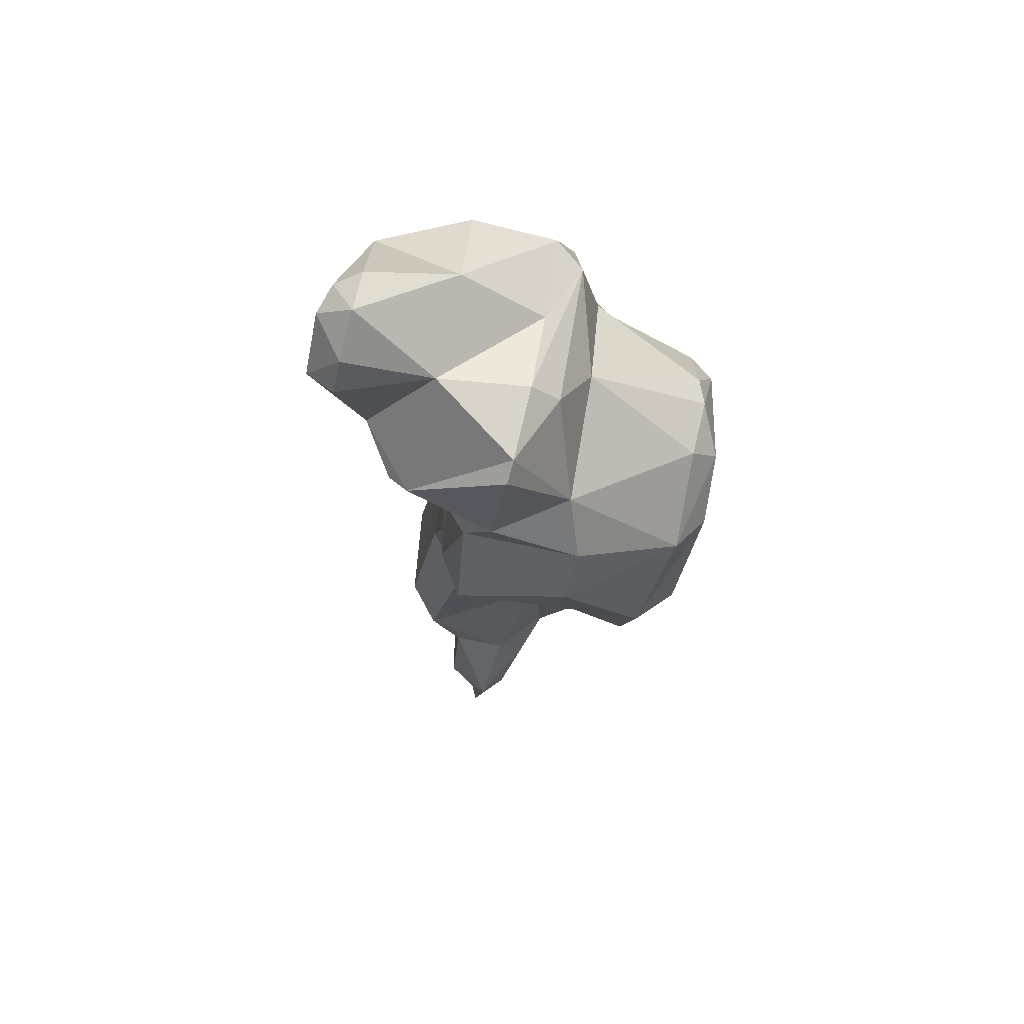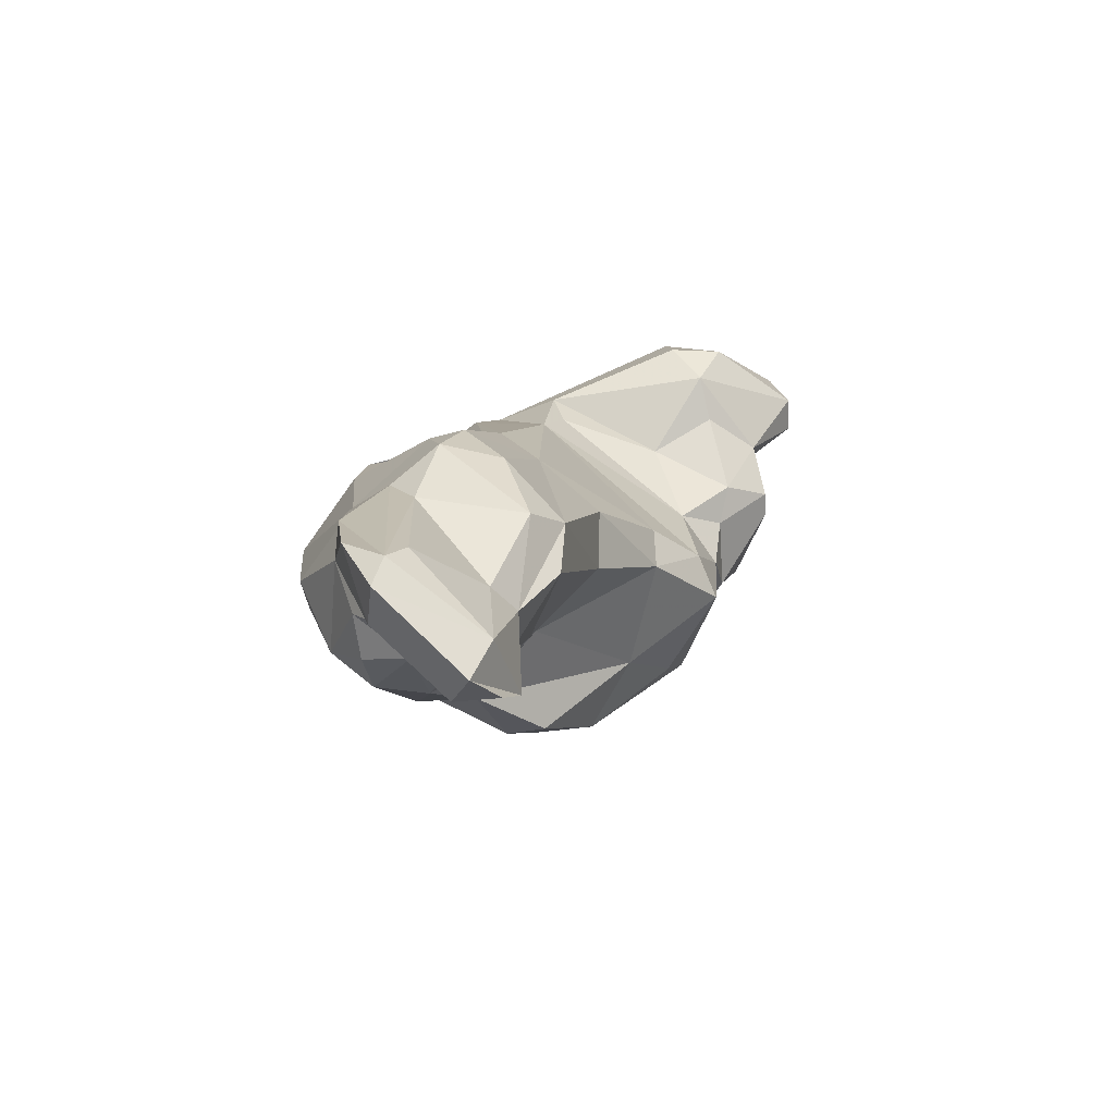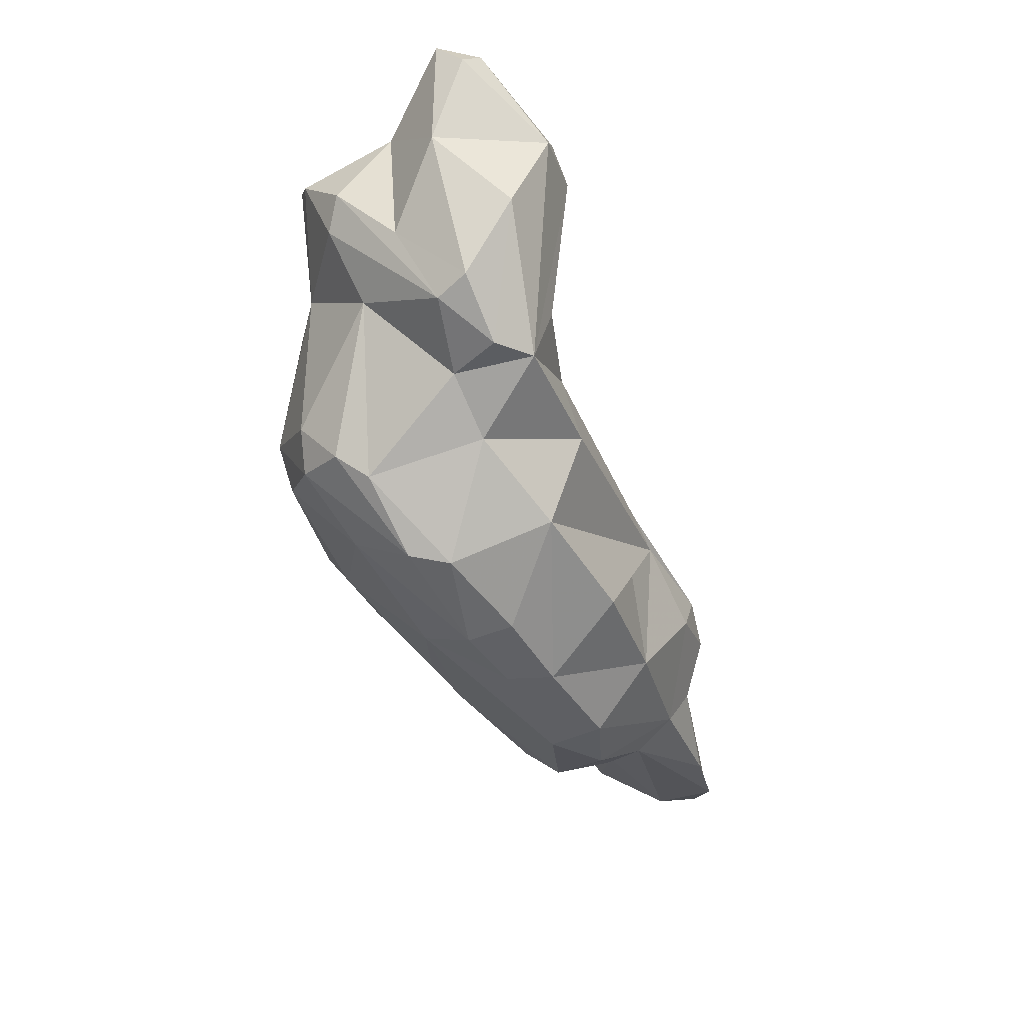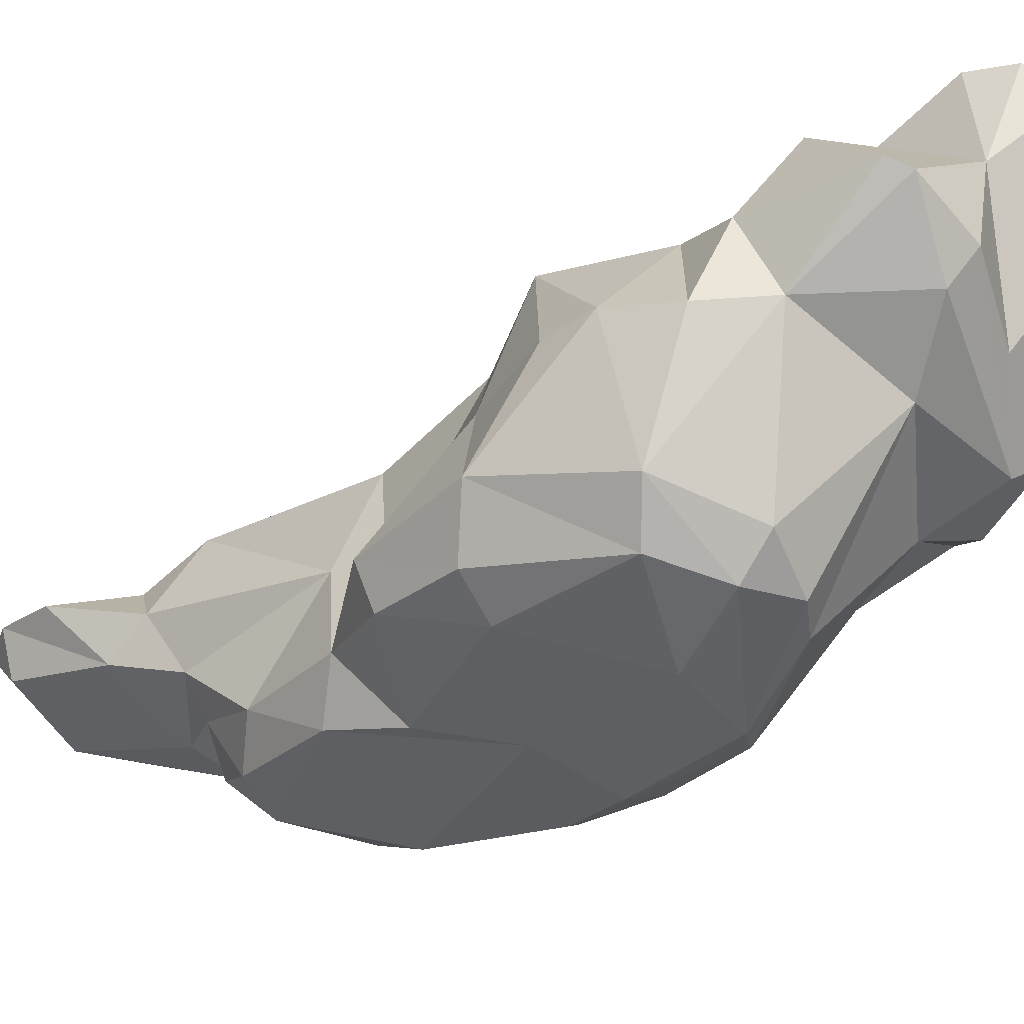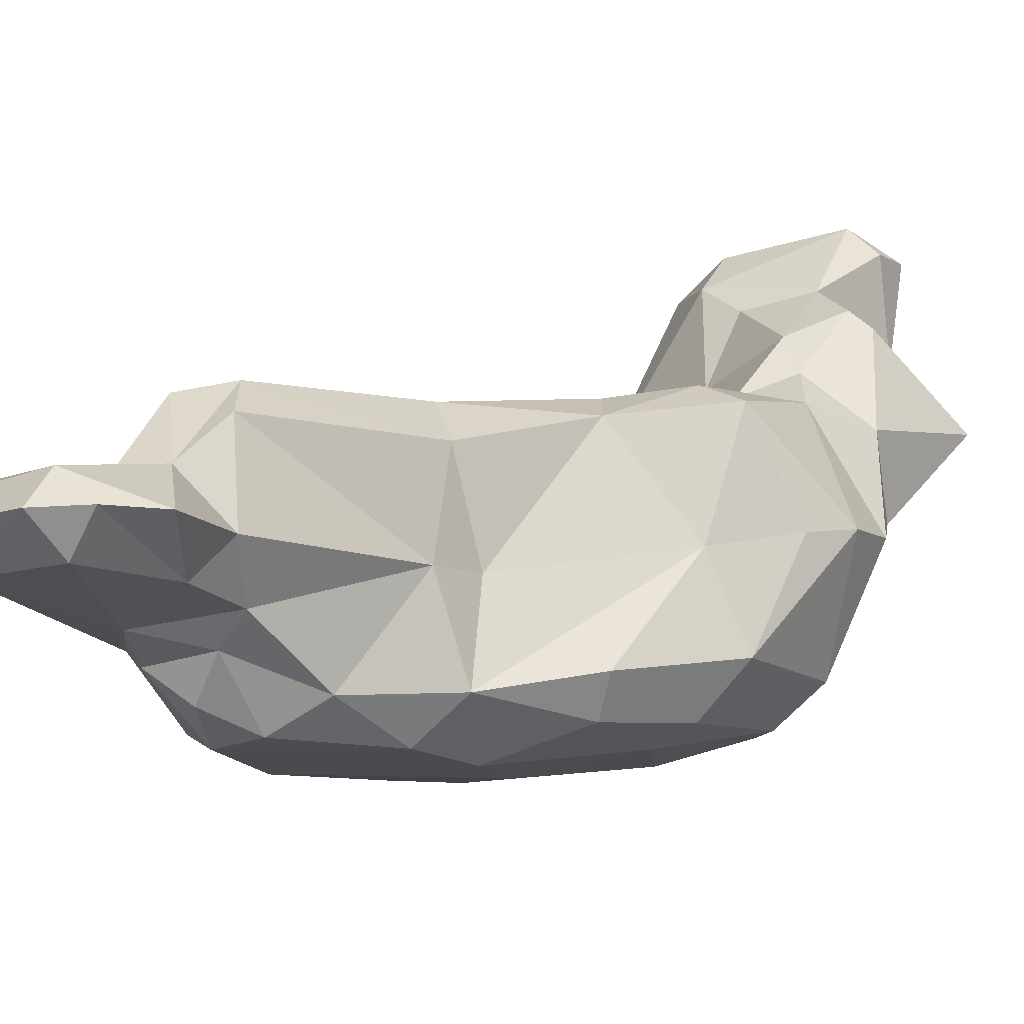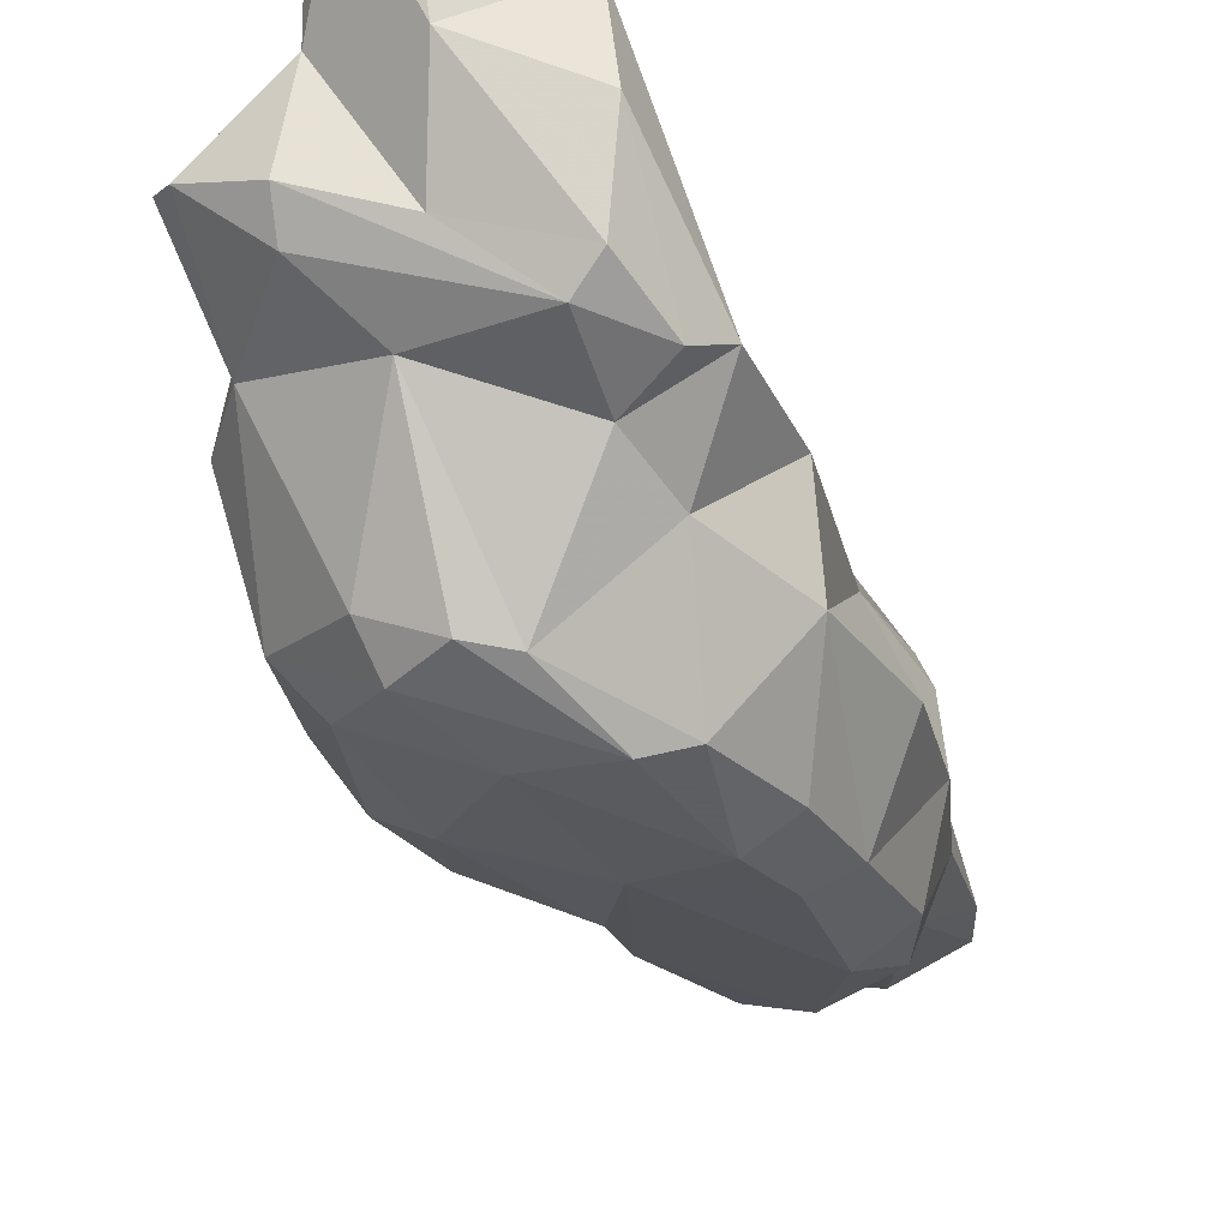
<metadata>
{"format":"obj","ext":"obj","renderer":"f3d","projection":"perspective","resolution":1024,"background":"white","views":[{"elev":44.7,"azim":80.8,"up":"+Y"},{"elev":-62.1,"azim":-51.0,"up":"+Y"},{"elev":51.1,"azim":-151.7,"up":"+Y"},{"elev":-36.0,"azim":102.3,"up":"+Z"},{"elev":3.9,"azim":20.5,"up":"+Z"},{"elev":-35.5,"azim":176.4,"up":"+Z"}]}
</metadata>
<code>
v 275.4 285.8 65.36
v 274.9 281.7 66.41
v 277.1 290.8 66.42
v 277.1 291.5 64.06
v 277.6 288.7 67.68
v 277.7 279.4 65.67
v 275.9 280 68.12
v 276.1 278.6 67.31
v 278.3 298.6 62.38
v 278.1 296 67.6
v 277.6 292.6 68.96
v 279.1 296.7 58.47
v 281.2 287.6 71.59
v 281.2 283.5 69.29
v 276.8 281.5 68.6
v 280 304.5 61.23
v 278.2 289.9 62.18
v 280.8 301.7 65.41
v 280 287.6 61.94
v 279.9 292.1 71.02
v 281.4 276.9 68.26
v 281.4 301.5 57.31
v 281.1 300 68.5
v 279 293 58.78
v 278.6 295.2 69.5
v 280.4 285.5 63.48
v 282.1 287.6 60.64
v 281.2 295.4 57.08
v 282.3 278.2 66.43
v 282.3 302.4 68.49
v 283.6 299.4 70
v 283.5 309.7 60.7
v 281.4 279 69.5
v 281.7 289.6 58.84
v 284.1 283 65.45
v 283.1 289.2 72.01
v 283.1 283.9 69.35
v 284.1 288.9 59.48
v 283.6 305.2 56.84
v 287.9 293.2 58.7
v 283.3 287 62.72
v 284 311.5 65.02
v 283.5 278 68.35
v 284 286.8 71.02
v 283.5 301.5 56.07
v 287.1 297.7 71.05
v 285 280.4 68.07
v 284.6 286.5 64.27
v 285.6 304.1 55.7
v 289.1 296.8 57.62
v 286.9 309 56.45
v 288.7 301.2 56.49
v 285.1 284.8 66.97
v 286.4 289.7 60.98
v 287.7 313.2 61.33
v 286.6 311.8 67.8
v 290 315.8 62.45
v 288.2 318 63.41
v 287.3 316.4 67.9
v 286.5 316.9 64.47
v 289.9 294 60.74
v 288.7 293.4 65.33
v 292.1 311.9 57.37
v 290 318.6 74.68
v 290.5 320.6 64.72
v 292.6 307.3 56.27
v 290.2 322.2 68.94
v 288.6 295.4 69.72
v 291.4 319.4 63.62
v 290.7 321.9 73.8
v 289.6 295.9 64.86
v 292.6 313.9 71.09
v 287.9 314.2 68.16
v 289 309.1 55.78
v 295.4 323 70.23
v 295.4 319.9 66.21
v 291.8 302.8 71.07
v 293.8 296.7 59.49
v 296.1 316.5 63.99
v 294.2 312.1 57.57
v 292.6 300.5 70.5
v 296.2 324.3 74.84
v 291.9 319 76.65
v 293.6 315.5 74.38
v 291.6 316.6 75.29
v 294.4 301.1 57.92
v 295.1 309.7 70.91
v 295.3 304.3 71.57
v 296 310 57.25
v 295.9 323.6 76.25
v 294.5 296 61.48
v 297.6 306.9 58.01
v 296.4 312.3 73.35
v 296.5 300.3 59.12
v 297.2 319.5 77.88
v 296.6 300.9 65.68
v 299.4 318.1 66.16
v 297.4 311.1 71.91
v 297.4 303.3 71.03
v 296.7 322.6 77.16
v 298.2 323.8 75.57
v 296.8 315.8 75.2
v 299 319.9 72
v 298.6 319.4 76.77
v 299.7 319.4 67.6
v 299.6 303.9 66.08
v 297.1 311.4 58.78
v 300.7 312.7 65.79
v 298.7 313.7 74.41
v 299.1 321.6 76.38
v 301.1 306.2 66.06
v 298.4 300.9 61.58
v 298.3 308.8 70.8
v 299.6 307.4 59.97
v 302.6 317.6 68.91
v 301.4 309.4 65.49
v 299.8 313.7 73.68
v 300.6 311 69.68
v 303.1 316.6 69.3
g foo
f 28 24 12
f 22 28 12
f 34 19 17
f 34 17 24
f 34 24 28
f 19 34 27
f 45 28 22
f 45 22 39
f 52 28 45
f 27 34 38
f 38 34 40
f 40 34 28
f 40 28 52
f 49 45 39
f 41 27 38
f 40 52 50
f 52 45 49
f 49 39 51
f 49 51 74
f 38 54 41
f 74 51 63
f 54 38 40
f 52 49 66
f 66 49 74
f 40 61 54
f 61 40 50
f 50 52 86
f 74 63 80
f 86 52 66
f 89 74 80
f 61 50 78
f 78 50 86
f 66 74 89
f 91 61 78
f 78 86 94
f 92 86 66
f 92 66 89
f 107 89 80
f 91 78 94
f 94 86 92
f 114 92 89
f 89 107 114
f 94 112 91
f 112 92 114
f 112 94 92
f 2 6 8
f 6 2 17
f 17 2 1
f 17 1 4
f 4 24 17
f 24 4 12
f 12 4 9
f 26 6 17
f 9 22 12
f 9 16 22
f 26 17 19
f 22 16 32
f 8 6 21
f 39 22 32
f 29 6 26
f 26 19 41
f 27 41 19
f 51 39 32
f 29 21 6
f 35 29 26
f 35 26 48
f 48 26 41
f 55 51 32
f 54 48 41
f 29 43 21
f 43 29 35
f 51 55 63
f 63 55 57
f 35 47 43
f 47 35 53
f 35 48 53
f 53 48 62
f 62 48 54
f 61 62 54
f 71 62 61
f 63 57 79
f 61 96 71
f 61 91 96
f 80 63 79
f 107 80 79
f 96 91 112
f 107 79 108
f 96 112 106
f 114 107 108
f 112 111 106
f 112 114 111
f 116 114 108
f 111 114 116
f 7 2 8
f 1 2 7
f 1 7 3
f 4 1 3
f 7 15 5
f 3 7 5
f 3 5 11
f 4 3 11
f 4 11 10
f 10 9 4
f 16 9 18
f 7 8 33
f 23 9 10
f 18 9 23
f 8 21 33
f 15 7 33
f 5 15 14
f 16 18 23
f 16 23 32
f 5 14 13
f 32 23 42
f 23 30 42
f 14 15 33
f 13 14 37
f 32 42 55
f 60 55 42
f 14 33 37
f 57 60 58
f 57 55 60
f 47 21 43
f 33 21 47
f 37 33 47
f 37 53 44
f 37 47 53
f 62 44 53
f 69 58 65
f 68 44 62
f 57 58 69
f 69 65 76
f 71 68 62
f 79 57 69
f 71 81 68
f 96 81 71
f 97 79 69
f 97 69 105
f 105 69 76
f 96 99 81
f 108 79 97
f 106 99 96
f 106 111 99
f 111 113 99
f 115 97 105
f 113 111 116
f 118 113 116
f 118 116 108
f 108 97 115
f 118 108 119
f 119 108 115
f 10 11 25
f 11 5 13
f 25 11 20
f 25 23 10
f 11 13 20
f 25 20 31
f 23 25 30
f 31 20 36
f 30 25 31
f 36 20 13
f 31 36 46
f 30 31 56
f 42 30 56
f 60 42 56
f 13 37 36
f 56 73 59
f 60 56 59
f 36 37 44
f 60 67 58
f 58 67 65
f 31 46 77
f 44 68 36
f 46 36 68
f 73 56 87
f 73 72 59
f 31 77 56
f 76 65 75
f 65 67 75
f 56 88 87
f 46 68 81
f 77 46 81
f 56 77 88
f 73 87 72
f 77 81 88
f 72 87 93
f 72 93 84
f 87 88 113
f 87 113 98
f 93 87 98
f 105 76 103
f 103 76 75
f 88 81 99
f 113 88 99
f 105 103 115
f 113 118 98
f 98 118 117
f 115 103 117
f 115 117 119
f 118 119 117
f 60 59 64
f 60 64 70
f 67 60 70
f 59 72 85
f 64 59 85
f 70 75 67
f 85 72 84
f 75 70 82
f 84 93 102
f 84 102 85
f 101 75 82
f 93 109 102
f 103 75 101
f 109 93 98
f 110 103 101
f 102 109 117
f 102 117 103
f 102 103 104
f 103 110 104
f 98 117 109
f 70 64 83
f 64 85 83
f 70 83 90
f 90 82 70
f 83 85 95
f 83 95 100
f 90 83 100
f 95 85 102
f 90 100 101
f 101 82 90
f 102 104 95
f 95 104 110
f 100 95 110
f 100 110 101
g

</code>
